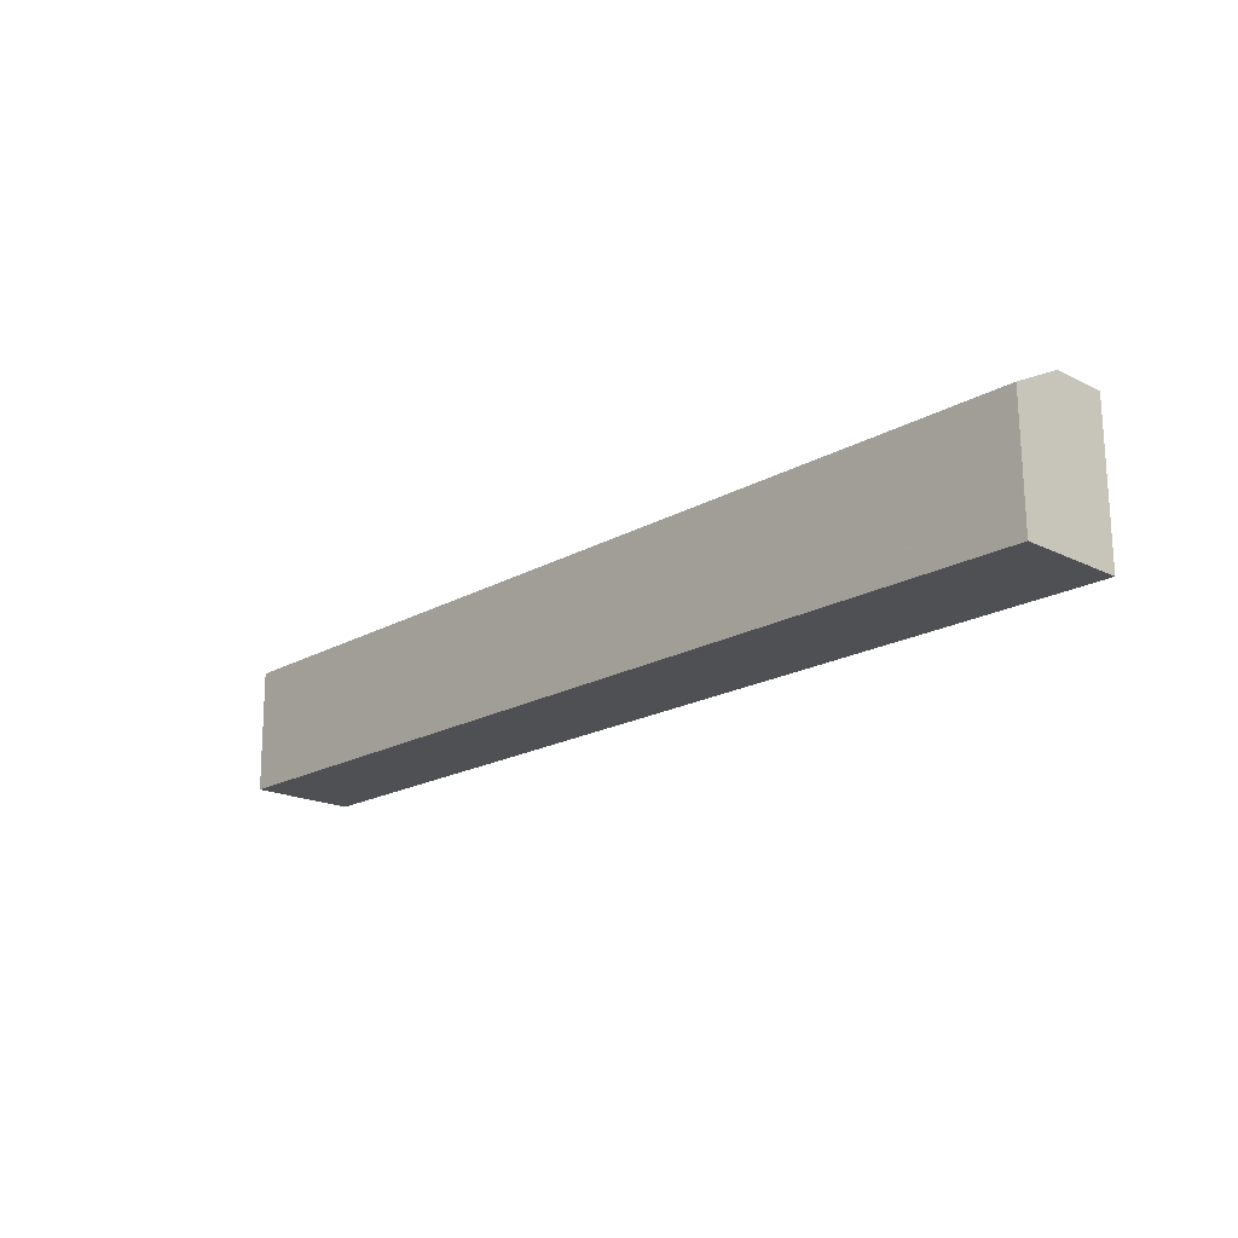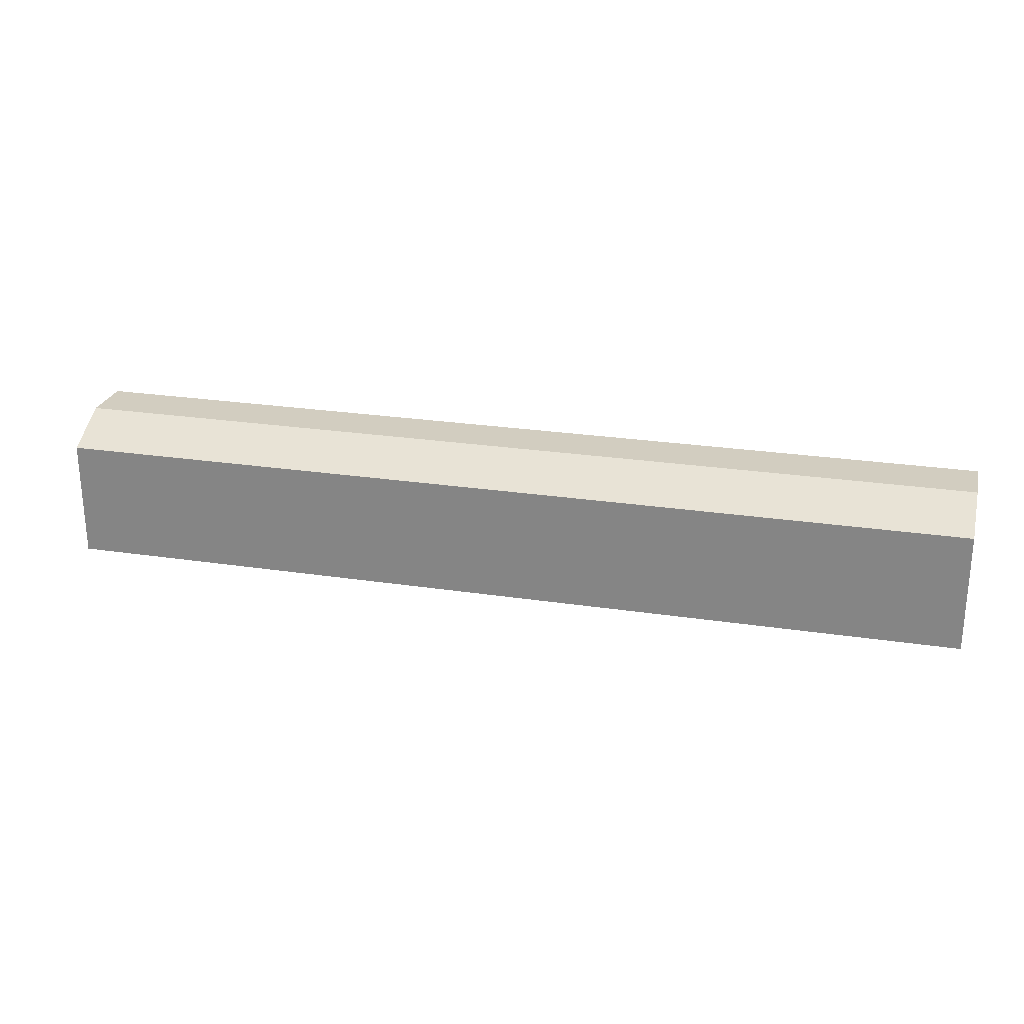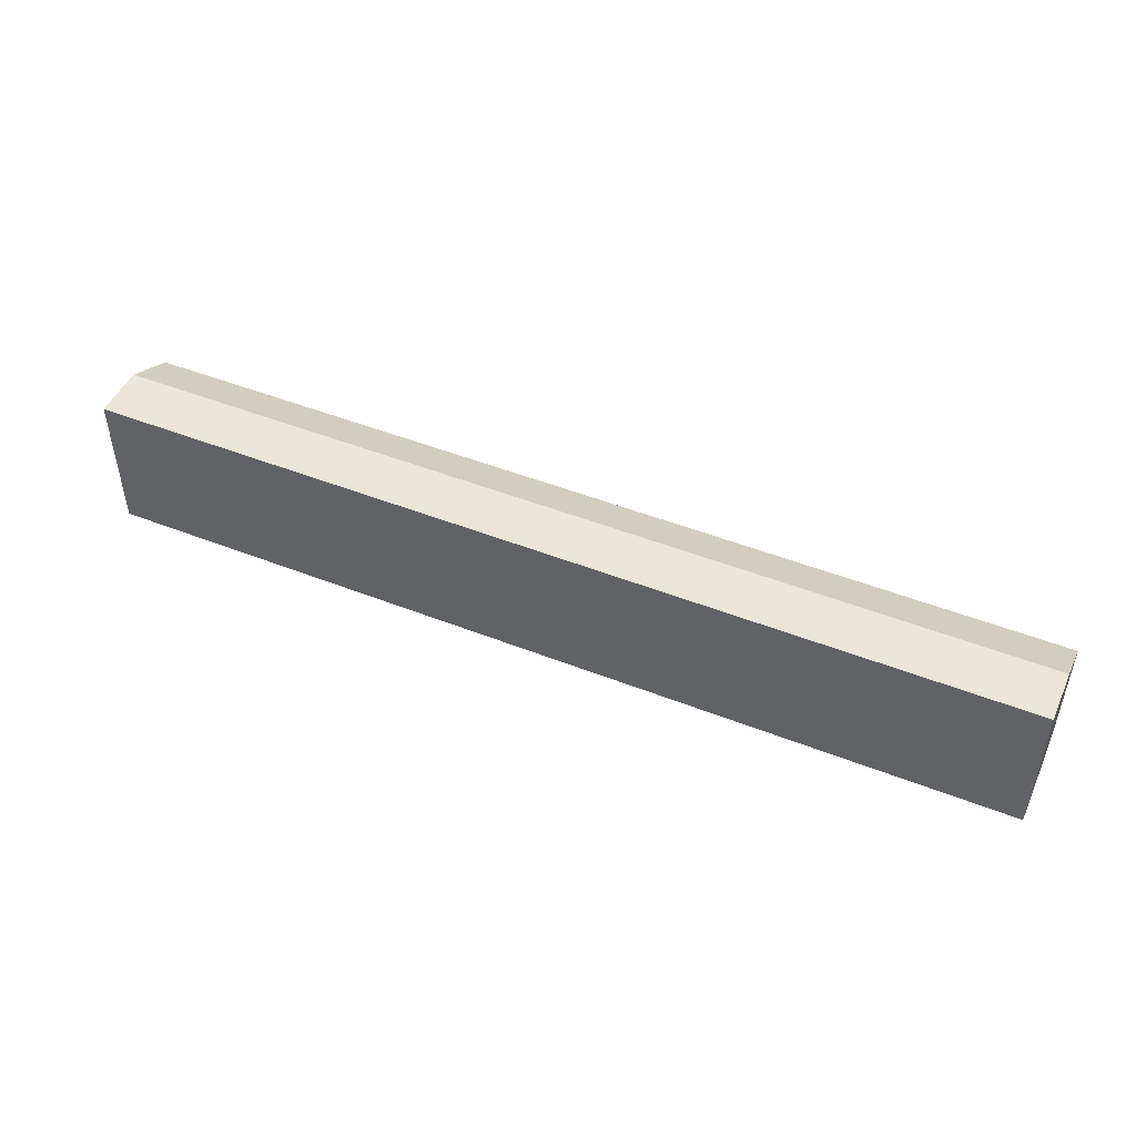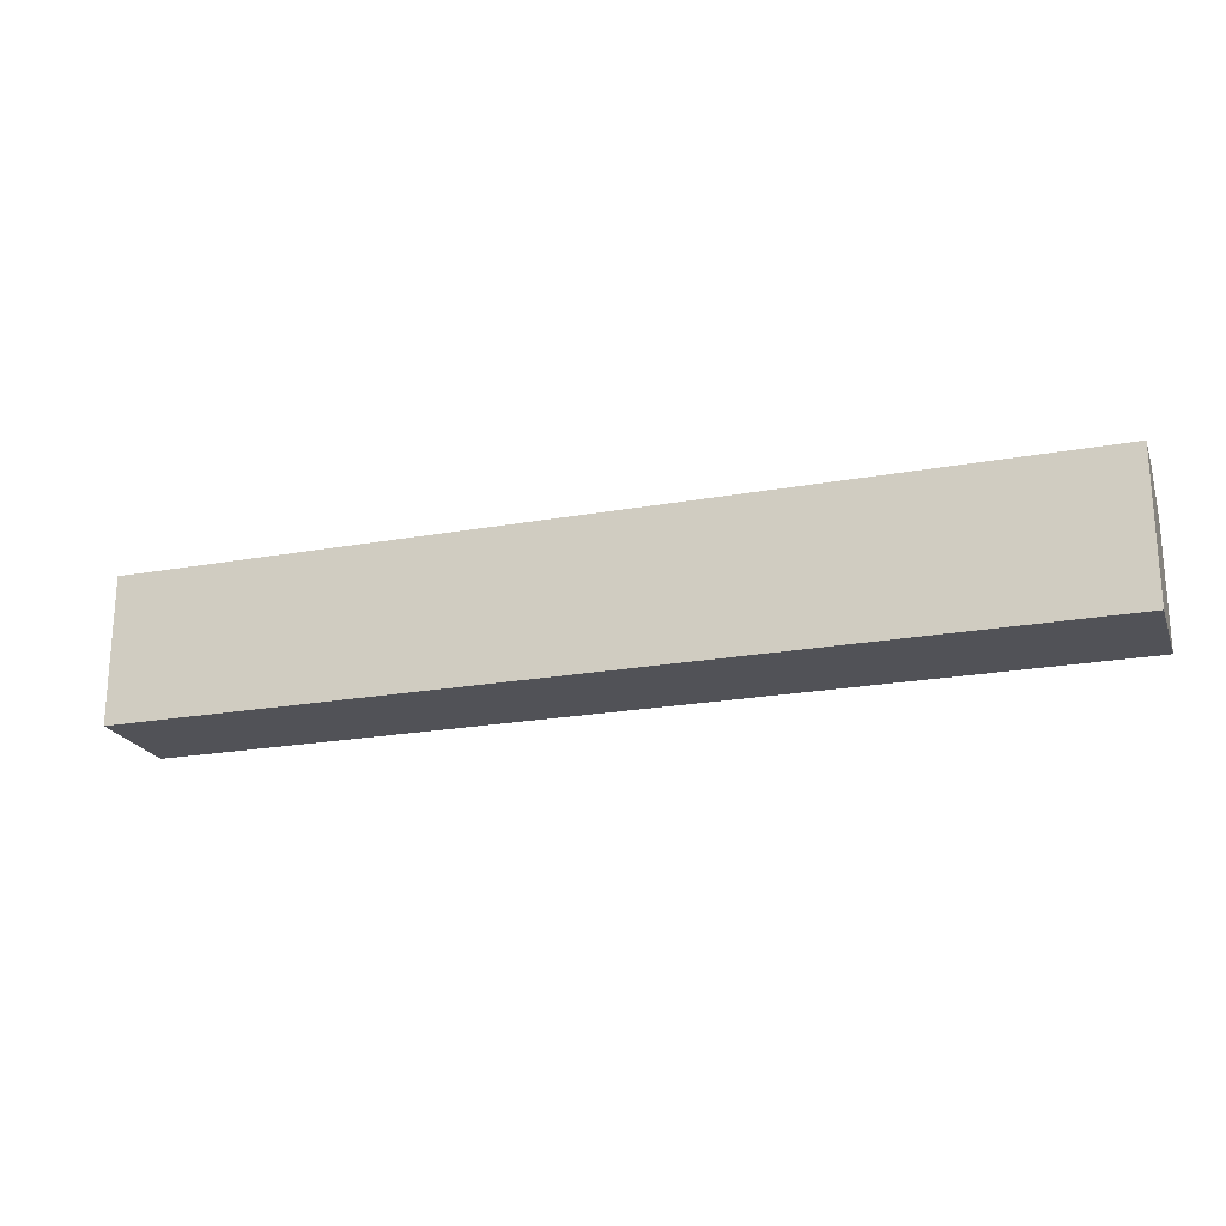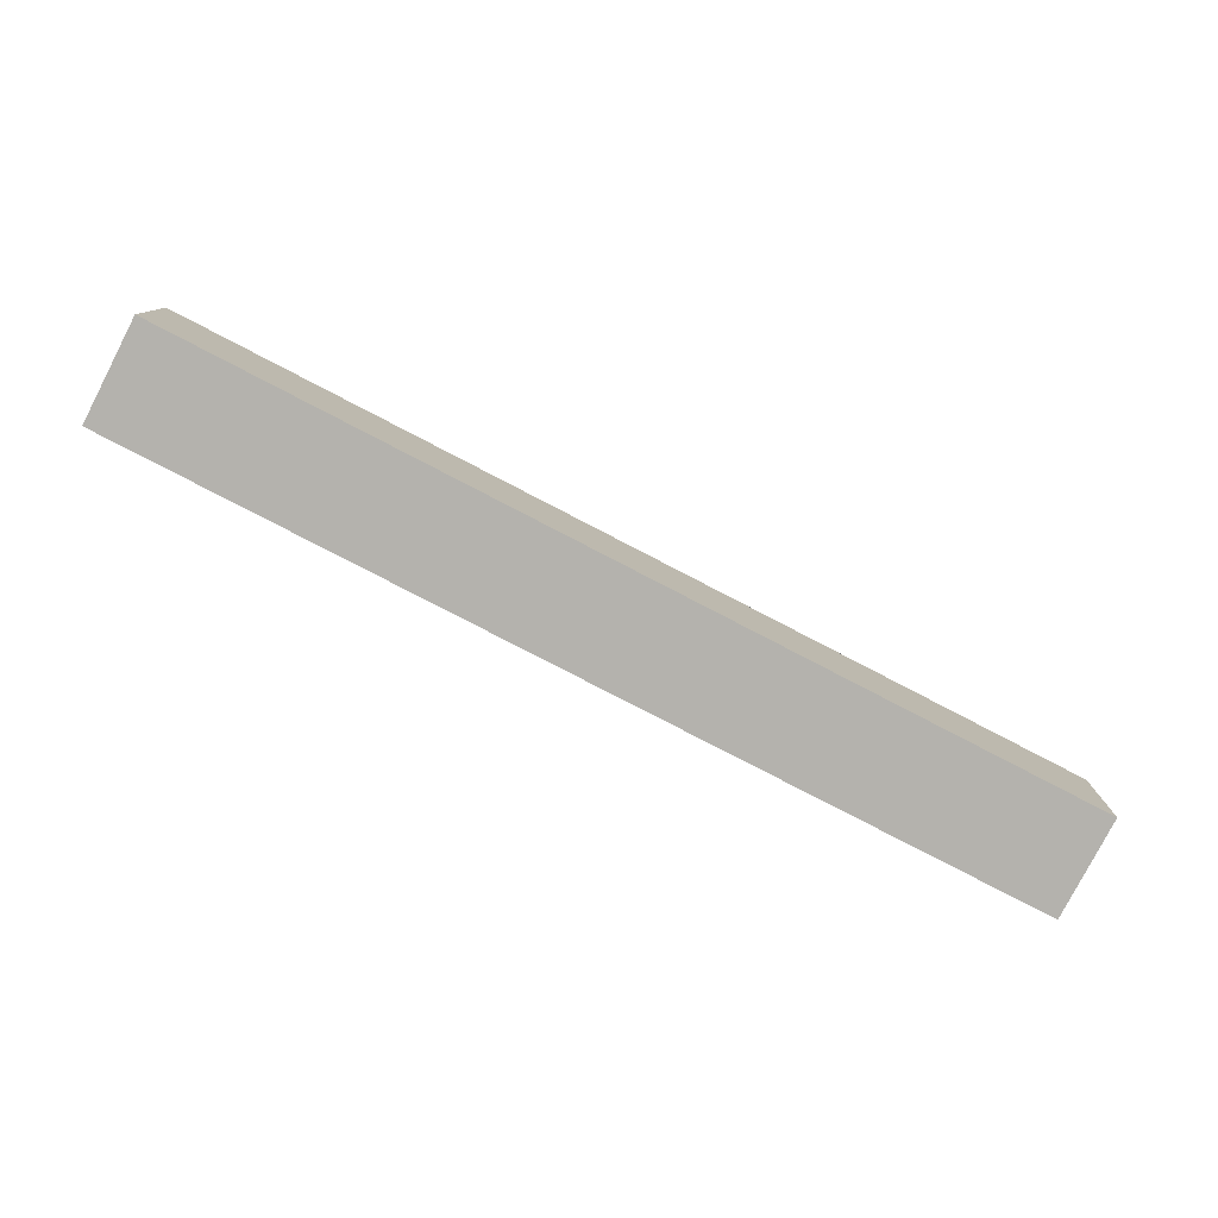
<metadata>
{"format":"obj","ext":"obj","renderer":"f3d","projection":"perspective","resolution":1024,"background":"white","views":[{"elev":-19.1,"azim":46.9,"up":"+Z"},{"elev":24.7,"azim":14.0,"up":"+Z"},{"elev":48.1,"azim":-156.2,"up":"+Z"},{"elev":-21.5,"azim":-162.2,"up":"+Z"},{"elev":-79.6,"azim":-27.4,"up":"+Z"}]}
</metadata>
<code>
v 0.2103 -0.00808 0.02065
v 0.2103 -0.007576 -0.0321
v 0.2103 0.03788 0.0321
v -0.1988 0.03788 0.0321
v -0.1988 -0.00808 0.02065
v 0.2103 0.03788 -0.0321
v 0.2103 0.01441 0.0321
v -0.1988 0.03788 -0.0321
v -0.1988 0.01441 0.0321
v -0.1988 -0.007576 -0.0321
f 5 2 1
f 6 4 3
f 6 1 2
f 7 3 4
f 7 6 3
f 7 1 6
f 8 5 4
f 8 4 6
f 8 6 2
f 9 7 4
f 9 4 5
f 9 5 1
f 9 1 7
f 10 8 2
f 10 2 5
f 10 5 8

</code>
